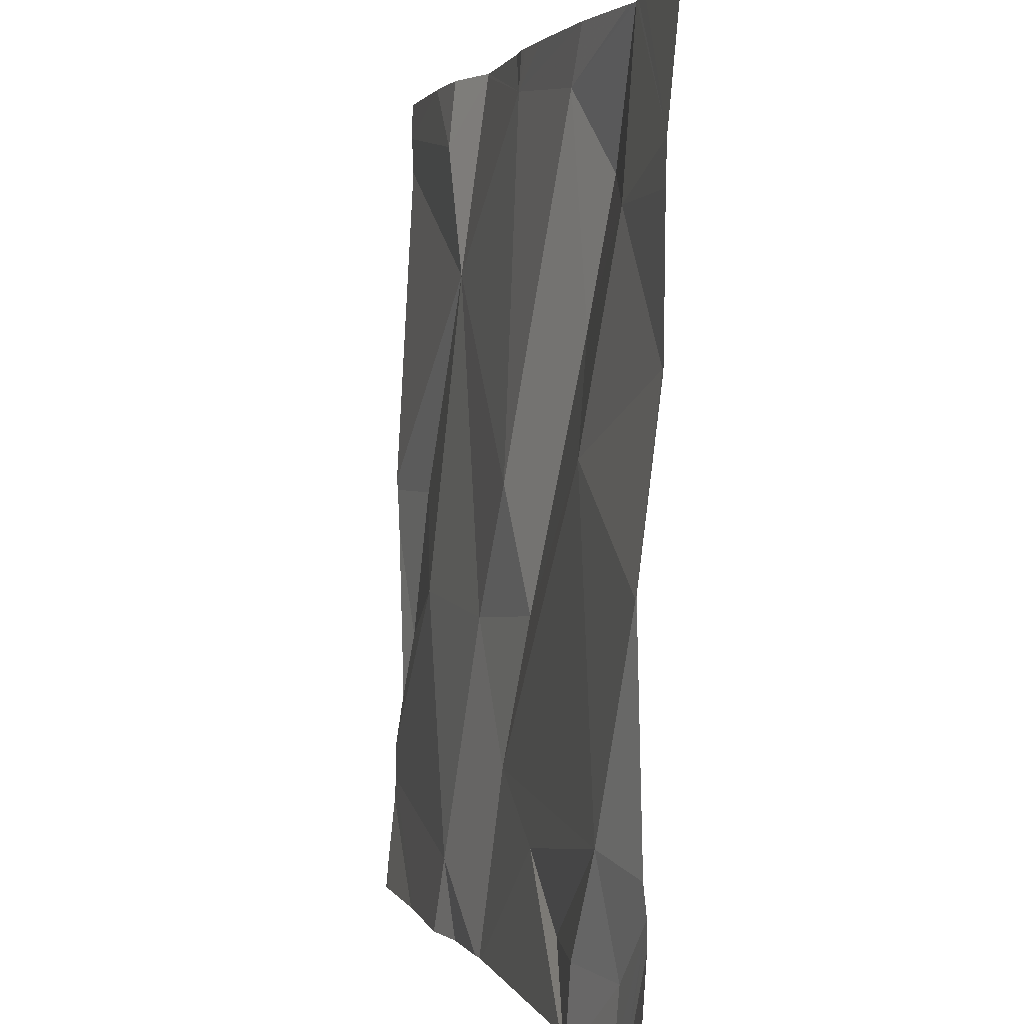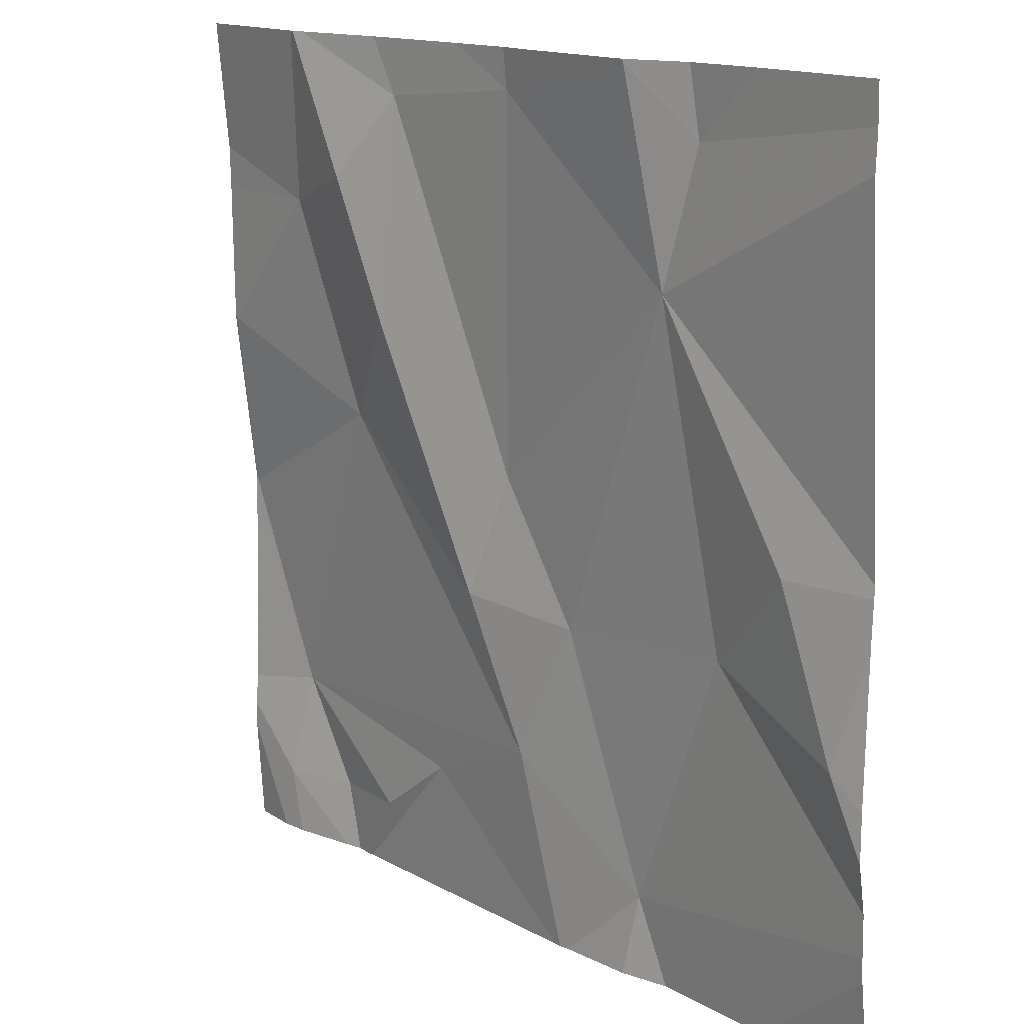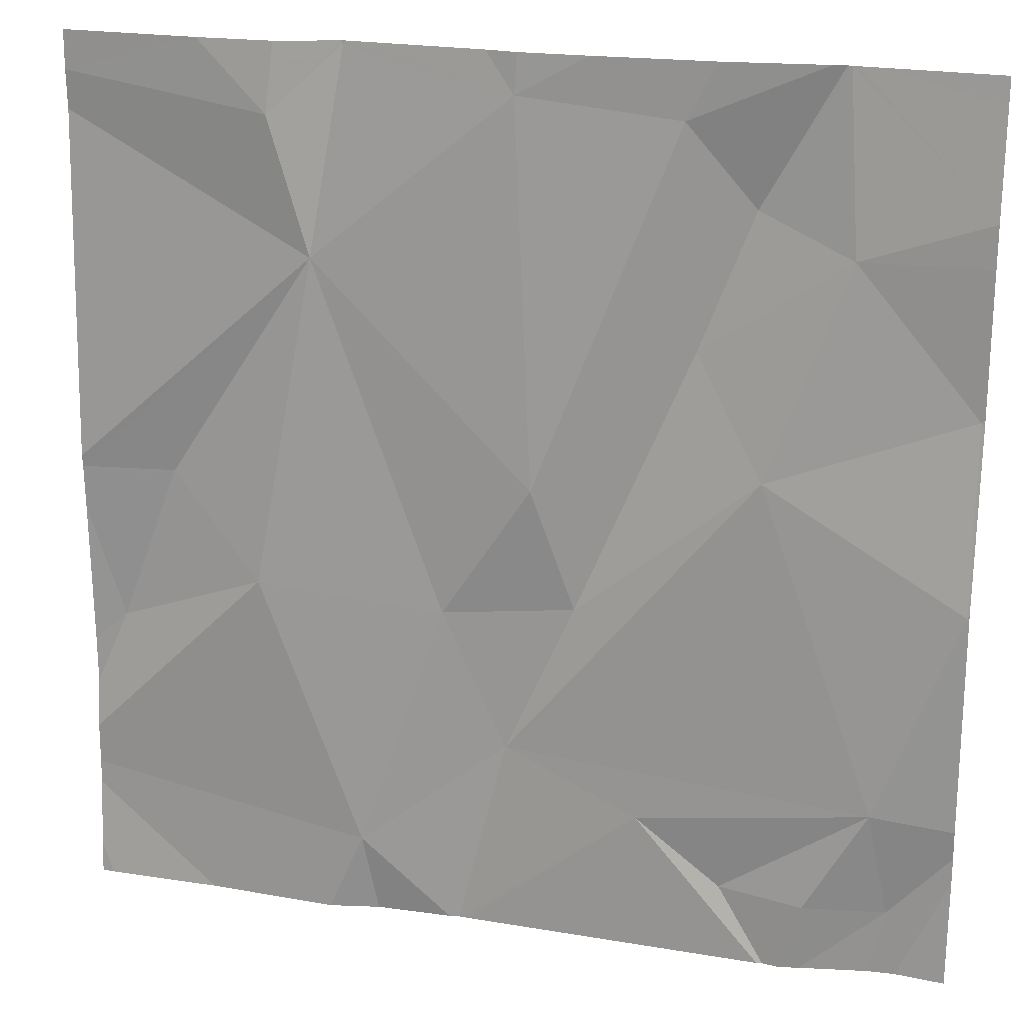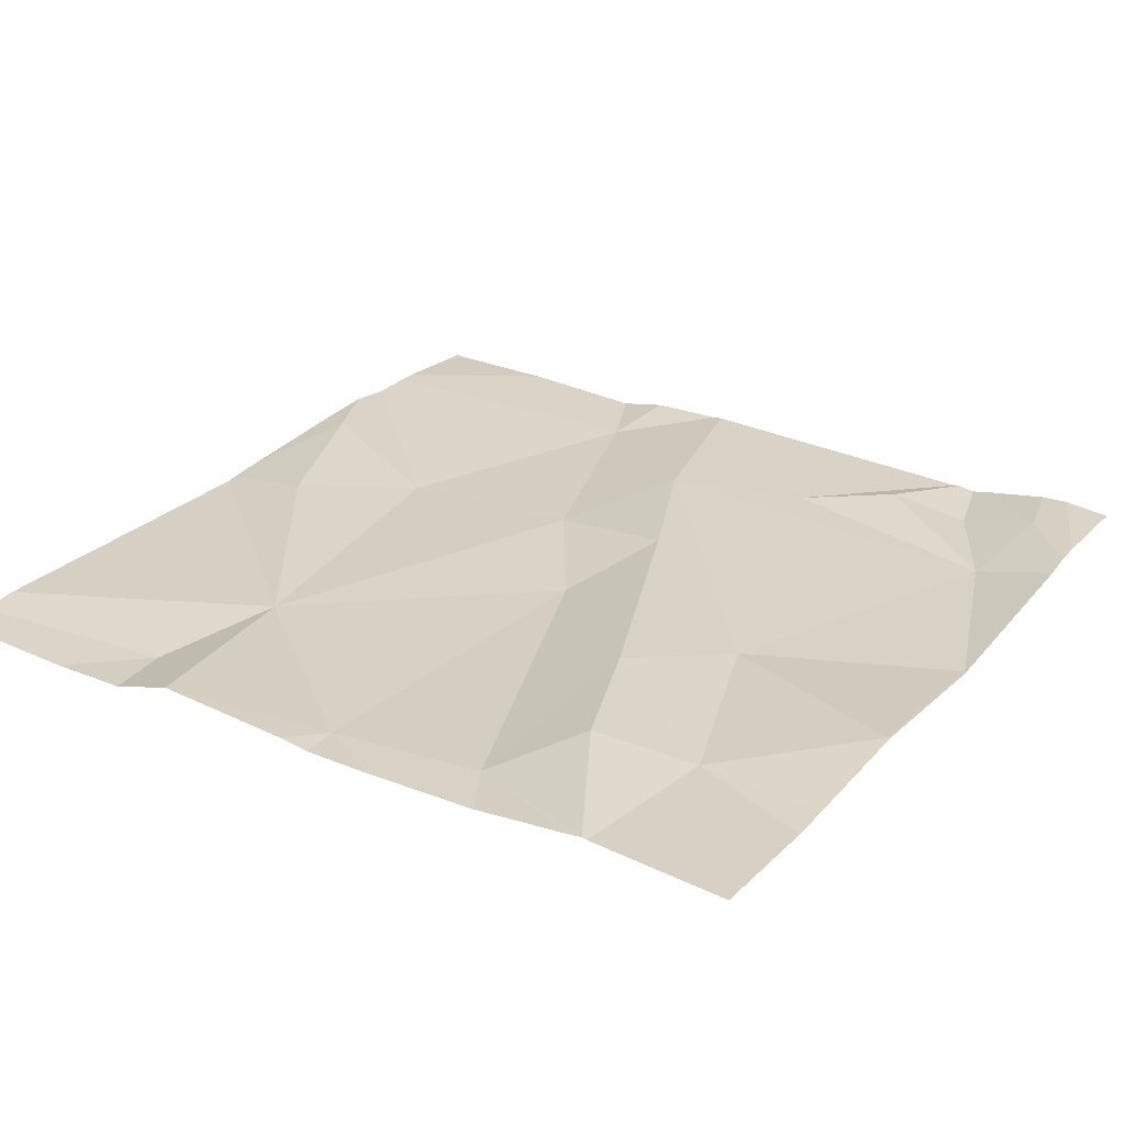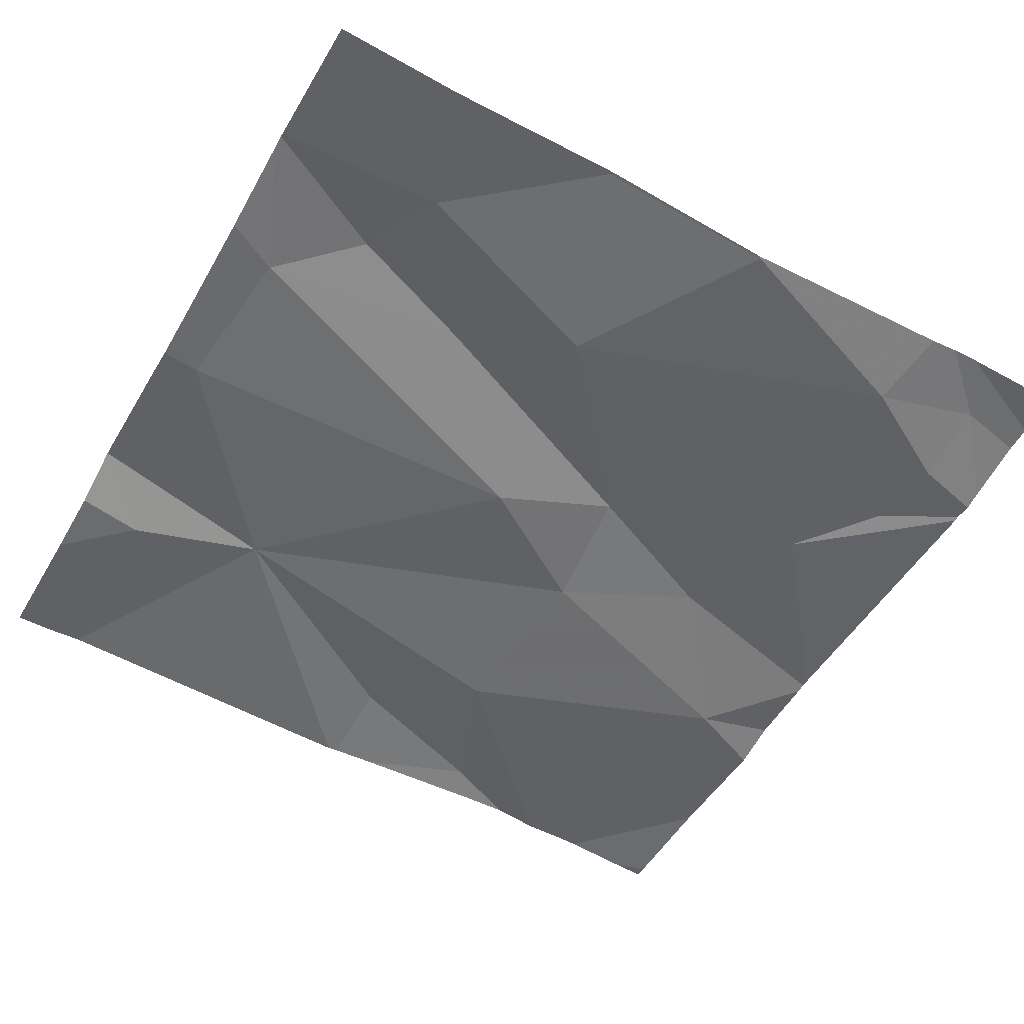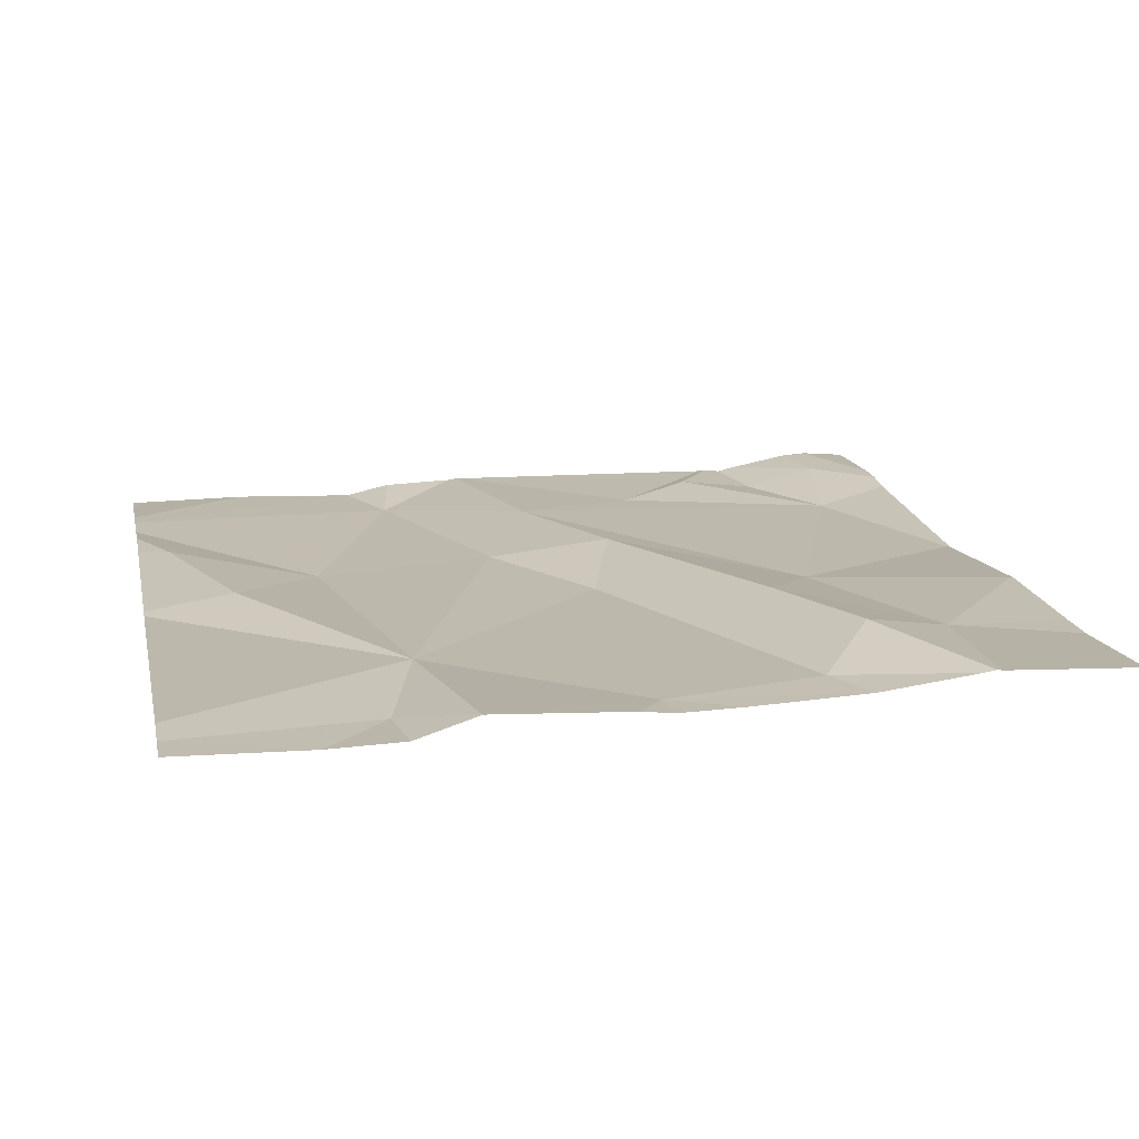
<metadata>
{"format":"obj","ext":"obj","renderer":"f3d","projection":"perspective","resolution":1024,"background":"white","views":[{"elev":2.2,"azim":-105.3,"up":"+Y"},{"elev":14.8,"azim":48.3,"up":"+Y"},{"elev":21.1,"azim":-164.5,"up":"+Y"},{"elev":28.9,"azim":-147.7,"up":"+Z"},{"elev":-51.2,"azim":-119.3,"up":"+Z"},{"elev":18.0,"azim":168.3,"up":"+Z"}]}
</metadata>
<code>
v -120.7 272.5 501
v -120.8 272.4 501
v -120.8 271.9 501
v -120.8 272.8 501
v -120.3 272.8 501
v -120.5 272.8 501
v -120.9 271.9 501
v -120.3 272.6 501
v -120.4 272.2 501
v -120.6 272 501
v -120.9 272 501
v -120.7 272.6 501
v -120.5 272.8 501
v -120.2 272.7 501
v -120.7 271.9 501
v -120.5 272.1 501
v -120.8 271.8 501
v -120.9 271.8 501
v -120.6 272.2 501
v -120.2 272.8 501
v -120.2 272.8 501
v -120.3 271.9 501
v -120.8 271.8 501
v -120.8 272.8 501
v -120.8 271.8 501
v -120.1 272.2 501
v -120.5 272.3 501
v -120.2 272.2 501
v -120.5 272.8 501
v -120.1 272.3 501
v -120.7 272.7 501
v -120.8 272.6 501
v -120.8 271.8 501
v -120 272 501
v -120 271.9 501
v -121 272.3 501
v -121 272.5 501
v -120 272.3 501
v -120 272.8 501
v -120 272.1 501
v -120 272 501
v -121 272 501
v -121 272 501
v -121 272.6 501
v -121 272.7 501
v -121 272.2 501
v -121 272.3 501
v -121 272.3 501
v -121 272 501
v -121 272.5 501
v -121 272.5 501
v -121 272.8 501
v -120.3 272.8 501
v -120 271.9 501
v -120.3 272.8 501
v -120 272.3 501
v -120 272.1 501
v -120 272.3 501
v -120 272.7 501
v -120.4 271.8 501
v -120.4 271.8 501
v -120.3 271.8 500.9
v -120.3 271.8 501
v -120.4 271.8 501
v -120 271.8 501
v -120.9 271.8 501
v -120 271.8 501
v -120.2 271.8 501
v -120.9 271.8 501
v -120 271.8 501
v -120.2 271.8 501
v -121 271.8 501
v -120.8 272.8 501
v -120.5 272.8 501
v -120.7 272.8 501
v -120.6 272.8 501
v -120.9 272.8 501
v -120 272.8 501
v -120.8 272.8 501
v -120 272.8 501
v -121 272.8 501
f 2 19 1
f 15 10 11
f 36 11 2
f 53 14 21
f 19 16 9
f 13 31 27
f 15 3 33
f 2 1 32
f 33 7 23
f 20 39 78
f 28 8 9
f 27 9 8
f 11 10 16
f 24 12 4
f 4 31 73
f 8 14 5
f 11 3 15
f 10 15 17
f 60 10 61
f 76 13 6
f 16 19 2
f 75 31 13
f 22 16 60
f 35 34 68
f 28 22 34
f 62 22 63
f 19 27 1
f 30 26 38
f 8 13 27
f 26 28 41
f 65 35 70
f 28 30 8
f 28 26 30
f 31 12 1
f 13 8 5
f 9 27 19
f 74 13 55
f 28 9 22
f 12 32 1
f 8 30 56
f 61 10 25
f 27 31 1
f 11 16 2
f 13 5 55
f 75 13 76
f 16 22 9
f 39 8 59
f 18 42 69
f 73 31 75
f 56 30 38
f 60 16 10
f 11 36 46
f 37 32 44
f 4 12 31
f 77 45 79
f 42 11 49
f 25 10 17
f 48 37 50
f 37 36 2
f 2 32 37
f 7 3 11
f 41 28 34
f 42 7 11
f 42 43 66
f 44 32 45
f 18 7 42
f 45 32 24
f 46 36 47
f 34 22 62
f 40 26 57
f 47 36 48
f 23 7 18
f 48 36 37
f 49 11 46
f 24 32 12
f 50 37 51
f 38 26 40
f 51 37 44
f 39 14 8
f 20 14 39
f 57 26 41
f 17 15 33
f 58 8 56
f 33 3 7
f 59 8 58
f 55 5 53
f 63 22 64
f 64 22 60
f 6 13 29
f 65 54 35
f 29 13 74
f 66 43 72
f 67 54 65
f 68 34 62
f 21 14 20
f 69 42 66
f 70 35 71
f 71 35 68
f 53 5 14
f 77 52 45
f 78 39 80
f 79 45 24
f 81 52 77

</code>
